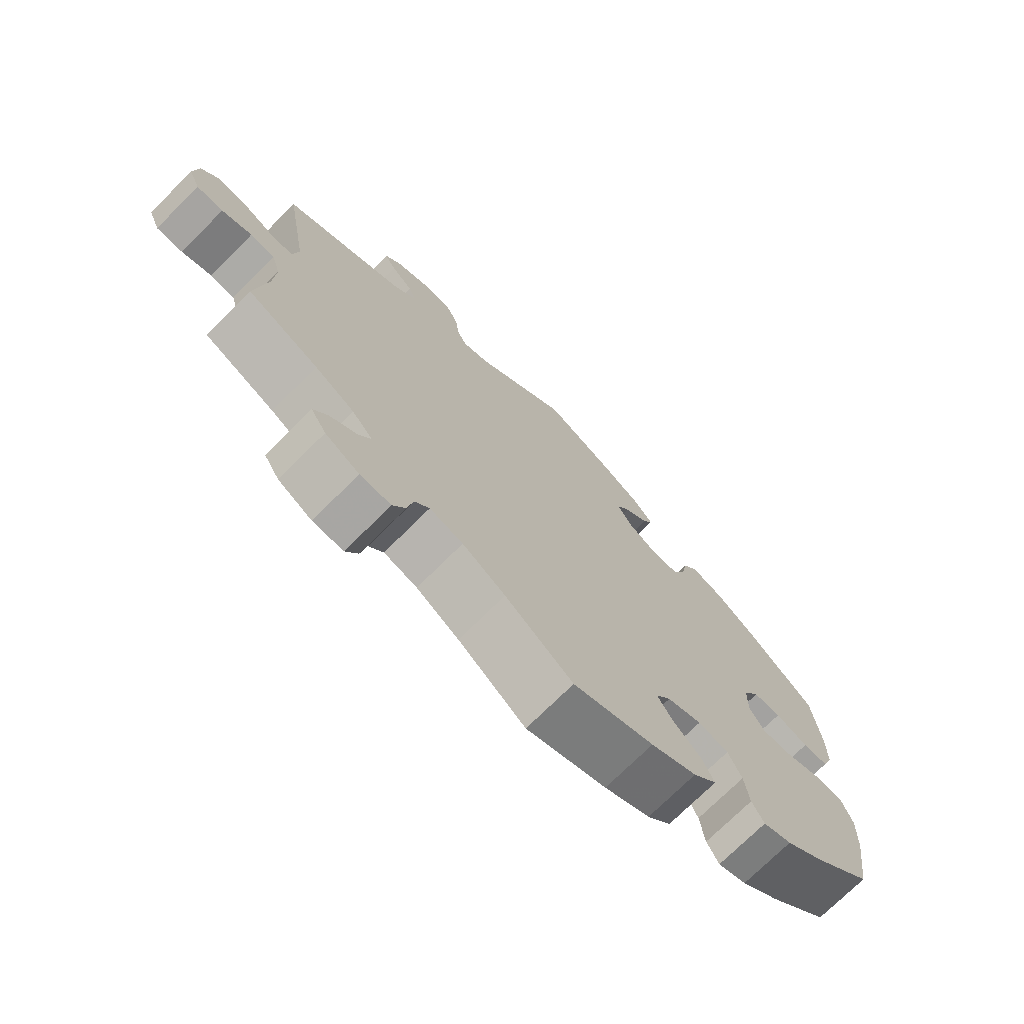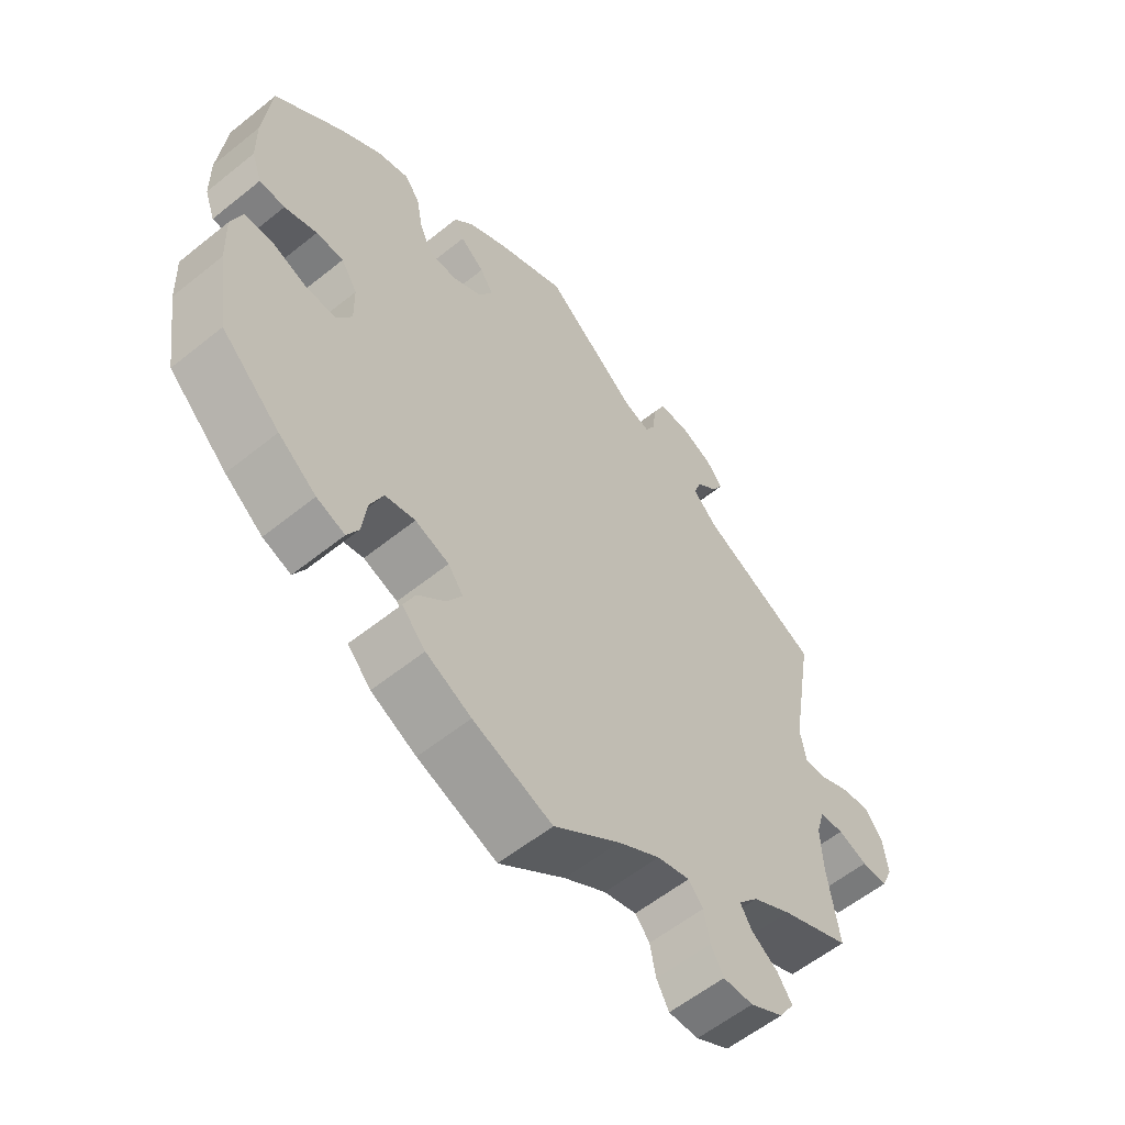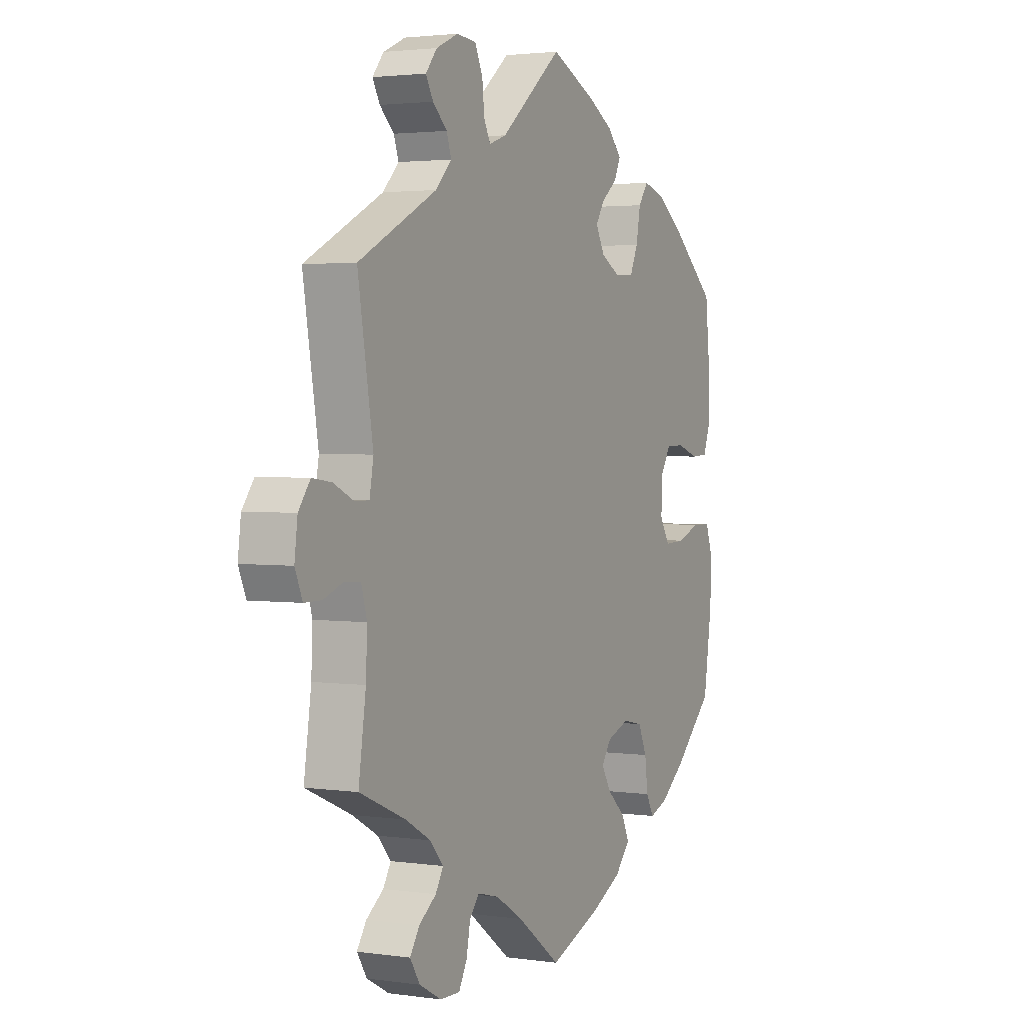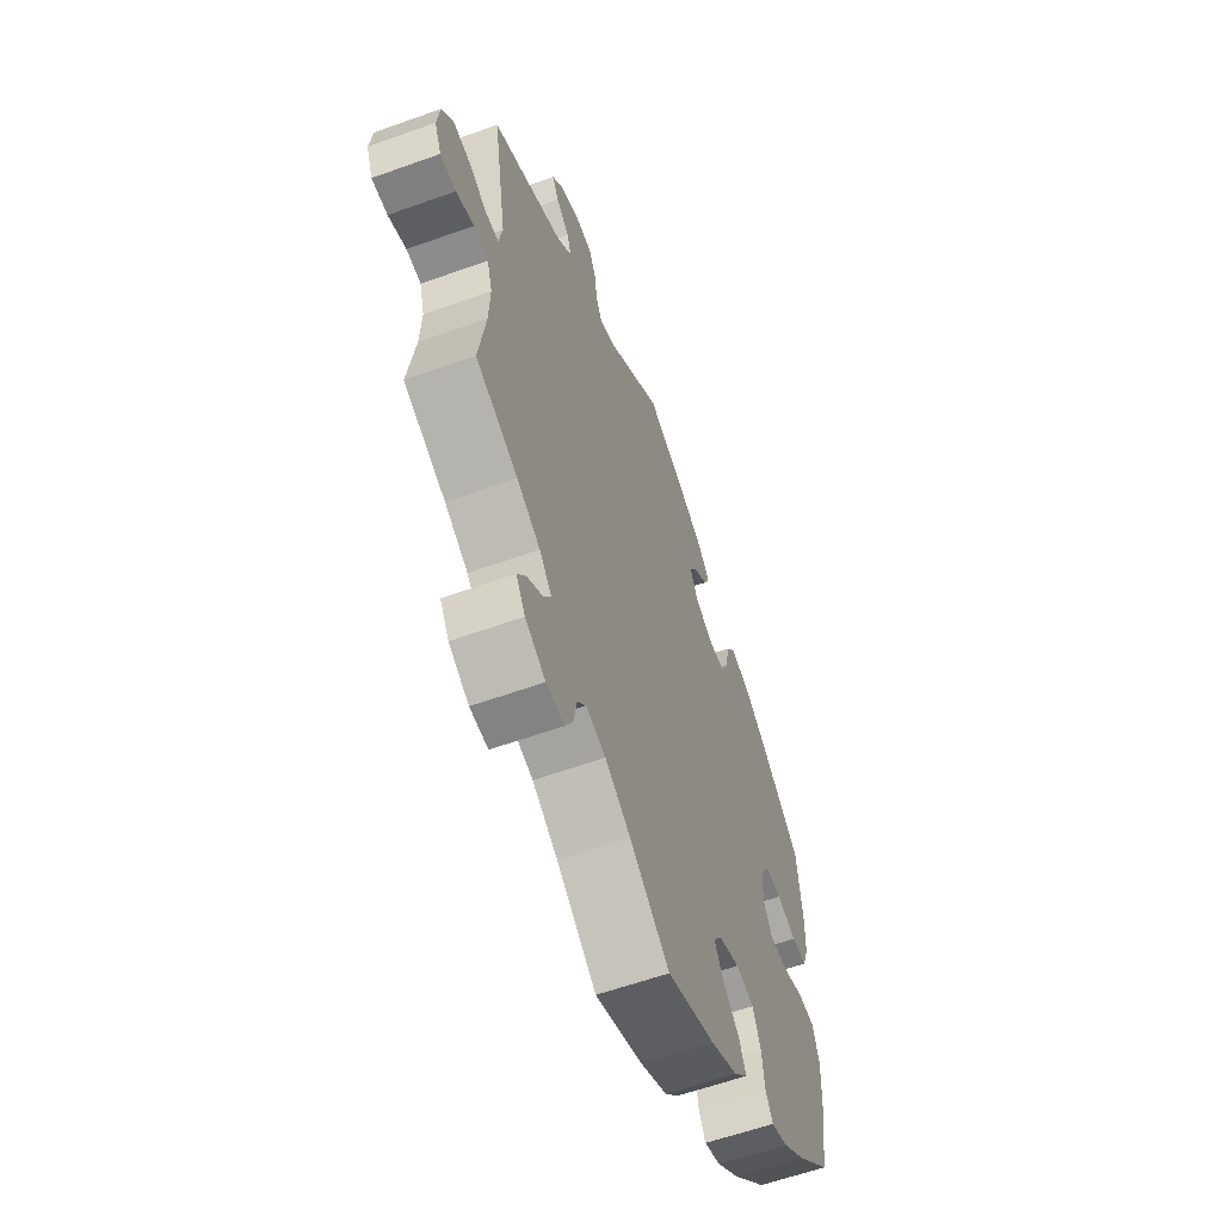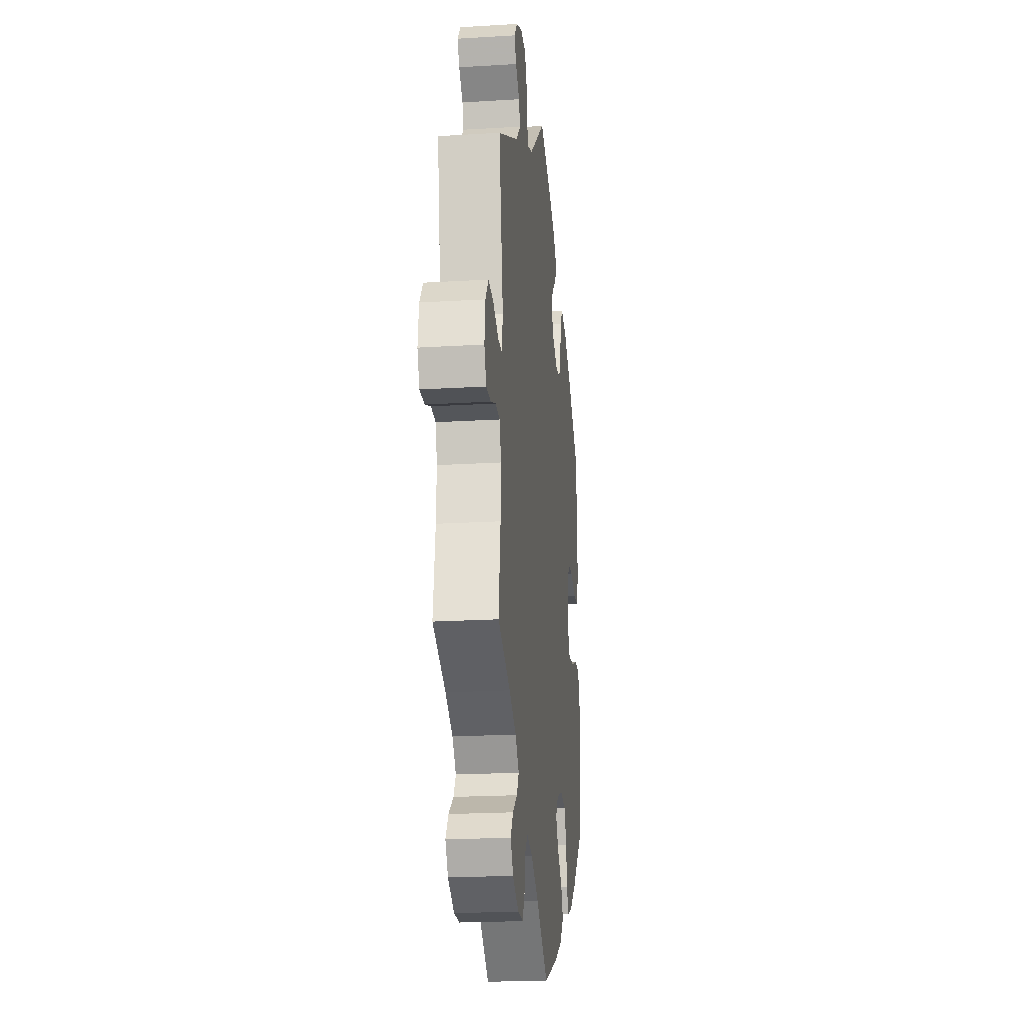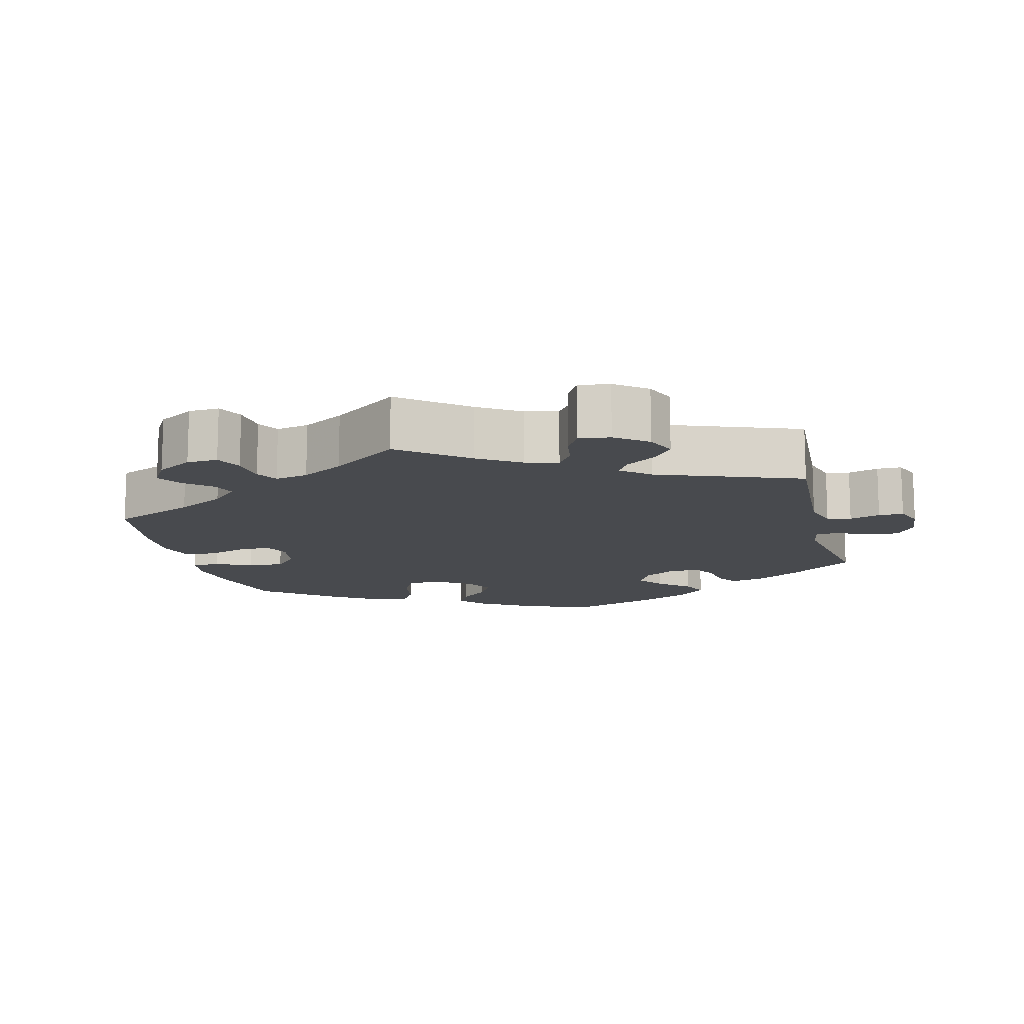
<metadata>
{"format":"obj","ext":"obj","renderer":"f3d","projection":"perspective","resolution":1024,"background":"white","views":[{"elev":-73.5,"azim":-45.1,"up":"+Z"},{"elev":-58.0,"azim":129.8,"up":"+Z"},{"elev":2.5,"azim":-63.4,"up":"+Z"},{"elev":-60.1,"azim":-69.8,"up":"+Z"},{"elev":-20.7,"azim":-83.7,"up":"+Z"},{"elev":-13.1,"azim":-105.8,"up":"+Y"}]}
</metadata>
<code>
v 0.512 0.07 0.175
v 0.511 0.07 0.106
v 0.495 0.07 0.062
v 0.456 0.07 0.06
v 0.406 0.07 0.077
v 0.364 0.07 0.076
v 0.339 0.07 0.036
v 0.338 0.07 -0.022
v 0.361 0.07 -0.06
v 0.409 0.07 -0.058
v 0.462 0.07 -0.038
v 0.505 0.07 -0.039
v 0.522 0.07 -0.087
v 0.519 0.07 -0.162
v 0.5 0.07 -0.289
v 0.41 0.07 -0.374
v 0.352 0.07 -0.419
v 0.309 0.07 -0.435
v 0.291 0.07 -0.402
v 0.284 0.07 -0.347
v 0.264 0.07 -0.302
v 0.218 0.07 -0.292
v 0.166 0.07 -0.311
v 0.143 0.07 -0.343
v 0.166 0.07 -0.381
v 0.208 0.07 -0.419
v 0.226 0.07 -0.458
v 0.19 0.07 -0.497
v 0.121 0.07 -0.532
v 0 0.07 -0.578
v -0.101 0.07 -0.503
v -0.165 0.07 -0.464
v -0.215 0.07 -0.451
v -0.237 0.07 -0.478
v -0.246 0.07 -0.525
v -0.265 0.07 -0.56
v -0.311 0.07 -0.559
v -0.362 0.07 -0.531
v -0.385 0.07 -0.495
v -0.363 0.07 -0.462
v -0.323 0.07 -0.433
v -0.305 0.07 -0.403
v -0.336 0.07 -0.368
v -0.395 0.07 -0.335
v -0.501 0.07 -0.289
v -0.484 0.07 -0.173
v -0.481 0.07 -0.104
v -0.494 0.07 -0.059
v -0.531 0.07 -0.056
v -0.576 0.07 -0.073
v -0.616 0.07 -0.073
v -0.633 0.07 -0.033
v -0.626 0.07 0.022
v -0.599 0.07 0.058
v -0.555 0.07 0.052
v -0.508 0.07 0.03
v -0.475 0.07 0.03
v -0.466 0.07 0.08
v -0.501 0.07 0.289
v -0.32 0.07 0.381
v -0.283 0.07 0.419
v -0.294 0.07 0.451
v -0.327 0.07 0.481
v -0.344 0.07 0.511
v -0.318 0.07 0.543
v -0.267 0.07 0.566
v -0.222 0.07 0.562
v -0.204 0.07 0.523
v -0.199 0.07 0.475
v -0.184 0.07 0.446
v -0.144 0.07 0.46
v -0.001 0.07 0.578
v 0.103 0.07 0.531
v 0.163 0.07 0.497
v 0.194 0.07 0.462
v 0.179 0.07 0.431
v 0.142 0.07 0.401
v 0.122 0.07 0.369
v 0.143 0.07 0.331
v 0.188 0.07 0.306
v 0.232 0.07 0.308
v 0.251 0.07 0.35
v 0.261 0.07 0.404
v 0.284 0.07 0.436
v 0.334 0.07 0.421
v 0.399 0.07 0.375
v 0.5 0.07 0.289
v 0.512 0 0.175
v 0.511 0 0.106
v 0.495 0 0.062
v 0.456 0 0.06
v 0.406 0 0.077
v 0.364 0 0.076
v 0.339 0 0.036
v 0.338 0 -0.022
v 0.361 0 -0.06
v 0.409 0 -0.058
v 0.462 0 -0.038
v 0.505 0 -0.039
v 0.522 0 -0.087
v 0.519 0 -0.162
v 0.5 0 -0.289
v 0.41 0 -0.374
v 0.352 0 -0.419
v 0.309 0 -0.435
v 0.291 0 -0.402
v 0.284 0 -0.347
v 0.264 0 -0.302
v 0.218 0 -0.292
v 0.166 0 -0.311
v 0.143 0 -0.343
v 0.166 0 -0.381
v 0.208 0 -0.419
v 0.226 0 -0.458
v 0.19 0 -0.497
v 0.121 0 -0.532
v 0 0 -0.578
v -0.101 0 -0.503
v -0.165 0 -0.464
v -0.215 0 -0.451
v -0.237 0 -0.478
v -0.246 0 -0.525
v -0.265 0 -0.56
v -0.311 0 -0.559
v -0.362 0 -0.531
v -0.385 0 -0.495
v -0.363 0 -0.462
v -0.323 0 -0.433
v -0.305 0 -0.403
v -0.336 0 -0.368
v -0.395 0 -0.335
v -0.501 0 -0.289
v -0.484 0 -0.173
v -0.481 0 -0.104
v -0.494 0 -0.059
v -0.531 0 -0.056
v -0.576 0 -0.073
v -0.616 0 -0.073
v -0.633 0 -0.033
v -0.626 0 0.022
v -0.599 0 0.058
v -0.555 0 0.052
v -0.508 0 0.03
v -0.475 0 0.03
v -0.466 0 0.08
v -0.501 0 0.289
v -0.32 0 0.381
v -0.283 0 0.419
v -0.294 0 0.451
v -0.327 0 0.481
v -0.344 0 0.511
v -0.318 0 0.543
v -0.267 0 0.566
v -0.222 0 0.562
v -0.204 0 0.523
v -0.199 0 0.475
v -0.184 0 0.446
v -0.144 0 0.46
v -0.001 0 0.578
v 0.103 0 0.531
v 0.163 0 0.497
v 0.194 0 0.462
v 0.179 0 0.431
v 0.142 0 0.401
v 0.122 0 0.369
v 0.143 0 0.331
v 0.188 0 0.306
v 0.232 0 0.308
v 0.251 0 0.35
v 0.261 0 0.404
v 0.284 0 0.436
v 0.334 0 0.421
v 0.399 0 0.375
v 0.5 0 0.289
f 82 83 84 85
f 81 82 85 86
f 74 75 76 77
f 74 77 78
f 71 72 73 74
f 70 71 74 78
f 66 67 68 69
f 66 69 70
f 65 66 70
f 62 63 64 65
f 61 62 65 70
f 60 61 70 78
f 58 59 60 78
f 53 54 55 56
f 53 56 57
f 52 53 57
f 49 50 51 52
f 48 49 52 57
f 47 48 57
f 46 47 57 58
f 44 45 46
f 43 44 46 58
f 38 39 40 41
f 38 41 42
f 37 38 42
f 34 35 36 37
f 33 34 37 42
f 32 33 42 43
f 28 29 30 31
f 28 31 32
f 25 26 27 28
f 24 25 28 32
f 23 24 32 43
f 17 18 19 20
f 17 20 21
f 16 17 21
f 15 16 21
f 14 15 21 22
f 10 11 12 13
f 9 10 13 14
f 2 3 4 5
f 2 5 6
f 1 2 6
f 81 86 87 1
f 43 58 78 79
f 43 79 80
f 9 14 22 23
f 8 9 23 43
f 7 8 43 80
f 80 81 1 6
f 6 7 80
f 172 171 170 169
f 173 172 169 168
f 164 163 162 161
f 165 164 161
f 161 160 159 158
f 165 161 158 157
f 156 155 154 153
f 157 156 153
f 157 153 152
f 152 151 150 149
f 157 152 149 148
f 165 157 148 147
f 165 147 146 145
f 143 142 141 140
f 144 143 140
f 144 140 139
f 139 138 137 136
f 144 139 136 135
f 144 135 134
f 145 144 134 133
f 133 132 131
f 145 133 131 130
f 128 127 126 125
f 129 128 125
f 129 125 124
f 124 123 122 121
f 129 124 121 120
f 130 129 120 119
f 118 117 116 115
f 119 118 115
f 115 114 113 112
f 119 115 112 111
f 130 119 111 110
f 107 106 105 104
f 108 107 104
f 108 104 103
f 108 103 102
f 109 108 102 101
f 100 99 98 97
f 101 100 97 96
f 92 91 90 89
f 93 92 89
f 93 89 88
f 88 174 173 168
f 166 165 145 130
f 167 166 130
f 110 109 101 96
f 130 110 96 95
f 167 130 95 94
f 93 88 168 167
f 167 94 93
f 1 88 89 2
f 2 89 90 3
f 3 90 91 4
f 4 91 92 5
f 5 92 93 6
f 6 93 94 7
f 7 94 95 8
f 8 95 96 9
f 9 96 97 10
f 10 97 98 11
f 11 98 99 12
f 12 99 100 13
f 13 100 101 14
f 14 101 102 15
f 15 102 103 16
f 16 103 104 17
f 17 104 105 18
f 18 105 106 19
f 19 106 107 20
f 20 107 108 21
f 21 108 109 22
f 22 109 110 23
f 23 110 111 24
f 24 111 112 25
f 25 112 113 26
f 26 113 114 27
f 27 114 115 28
f 28 115 116 29
f 29 116 117 30
f 30 117 118 31
f 31 118 119 32
f 32 119 120 33
f 33 120 121 34
f 34 121 122 35
f 35 122 123 36
f 36 123 124 37
f 37 124 125 38
f 38 125 126 39
f 39 126 127 40
f 40 127 128 41
f 41 128 129 42
f 42 129 130 43
f 43 130 131 44
f 44 131 132 45
f 45 132 133 46
f 46 133 134 47
f 47 134 135 48
f 48 135 136 49
f 49 136 137 50
f 50 137 138 51
f 51 138 139 52
f 52 139 140 53
f 53 140 141 54
f 54 141 142 55
f 55 142 143 56
f 56 143 144 57
f 57 144 145 58
f 58 145 146 59
f 59 146 147 60
f 60 147 148 61
f 61 148 149 62
f 62 149 150 63
f 63 150 151 64
f 64 151 152 65
f 65 152 153 66
f 66 153 154 67
f 67 154 155 68
f 68 155 156 69
f 69 156 157 70
f 70 157 158 71
f 71 158 159 72
f 72 159 160 73
f 73 160 161 74
f 74 161 162 75
f 75 162 163 76
f 76 163 164 77
f 77 164 165 78
f 78 165 166 79
f 79 166 167 80
f 80 167 168 81
f 81 168 169 82
f 82 169 170 83
f 83 170 171 84
f 84 171 172 85
f 85 172 173 86
f 86 173 174 87
f 87 174 88 1

</code>
